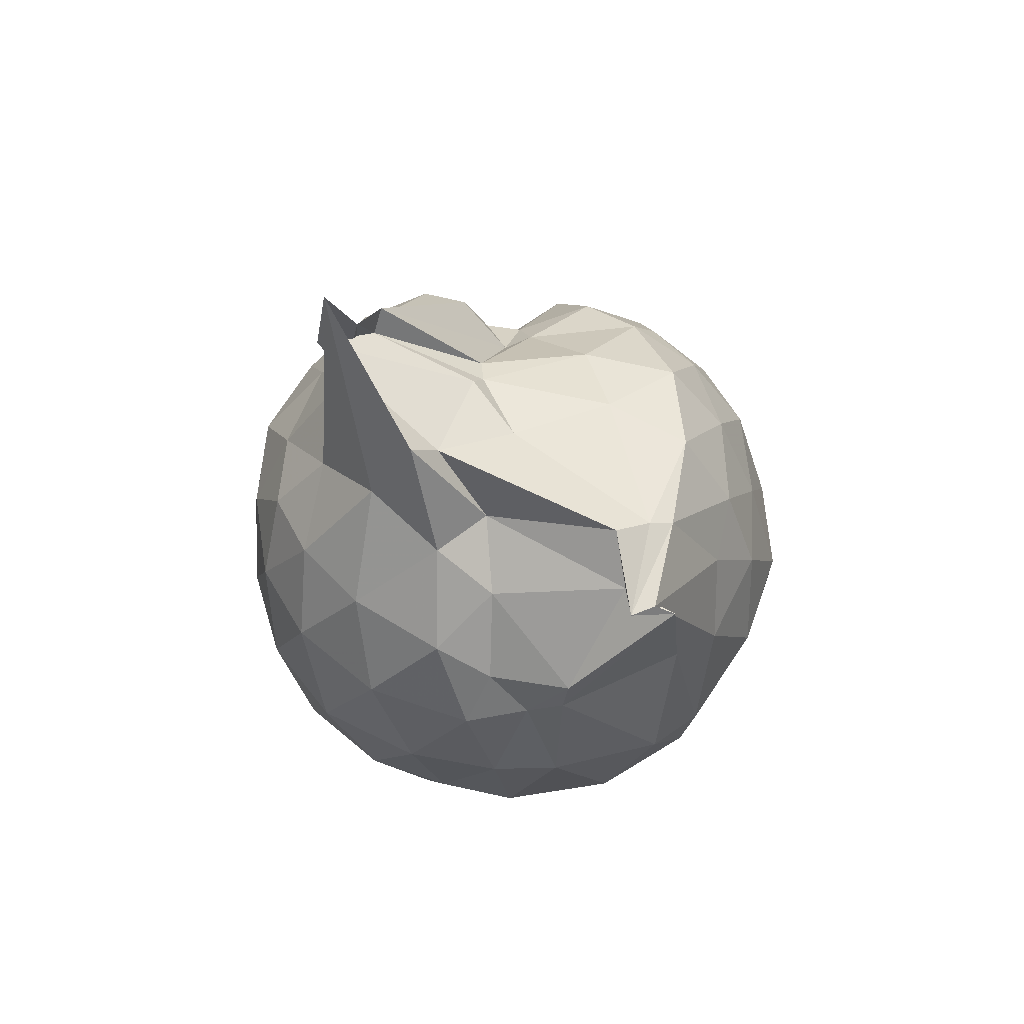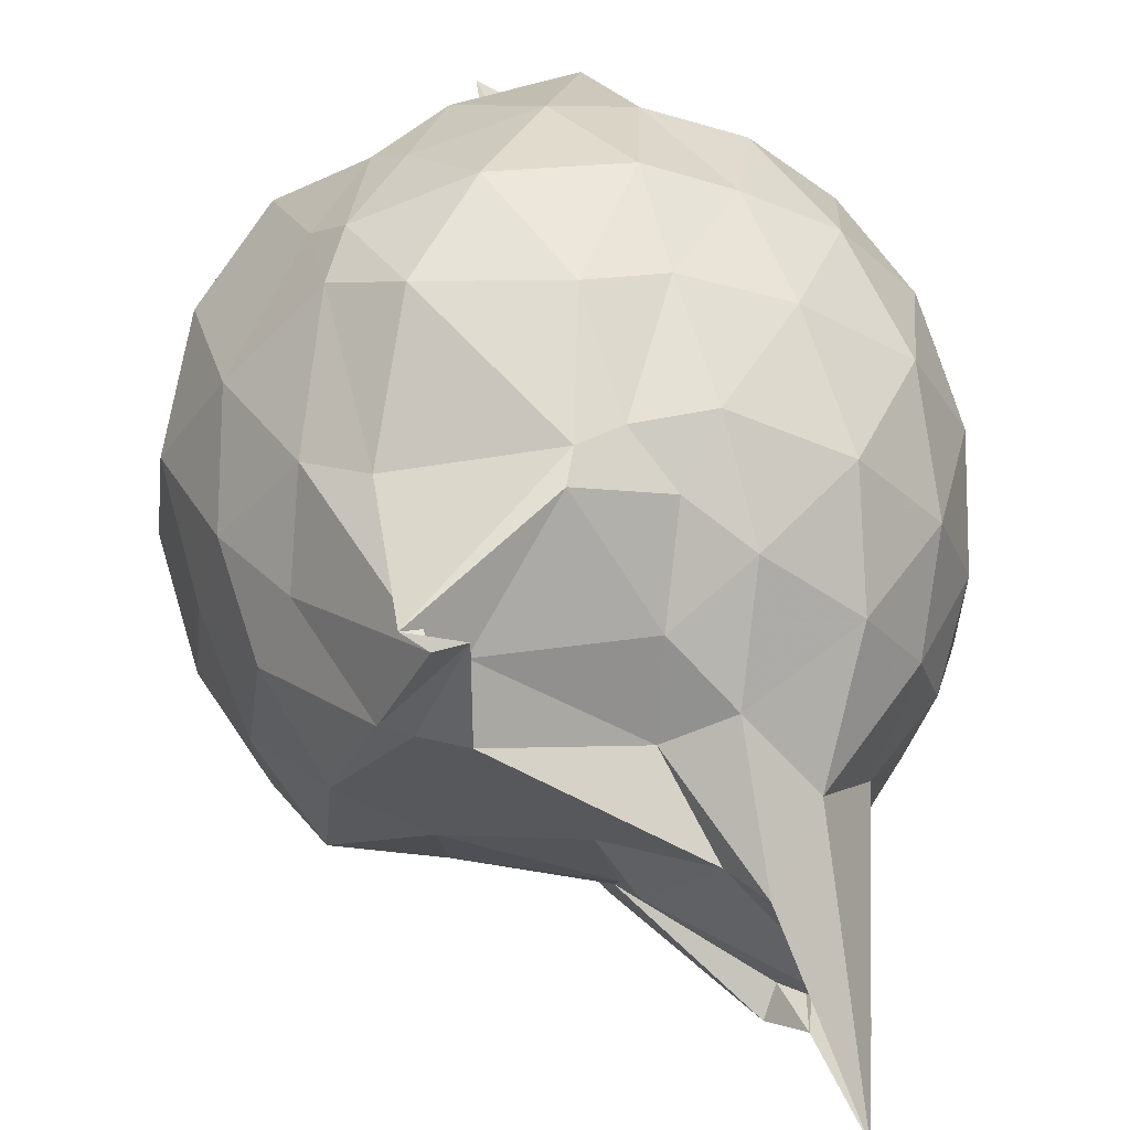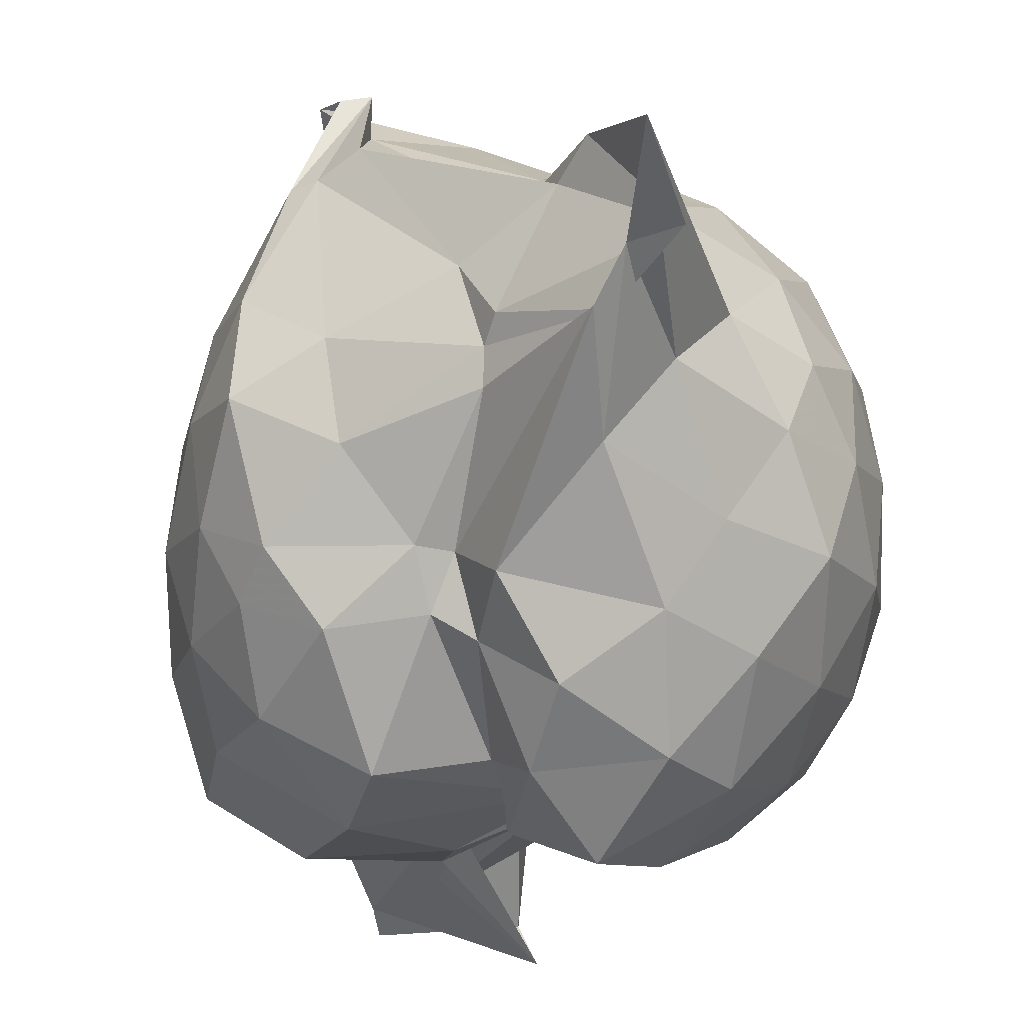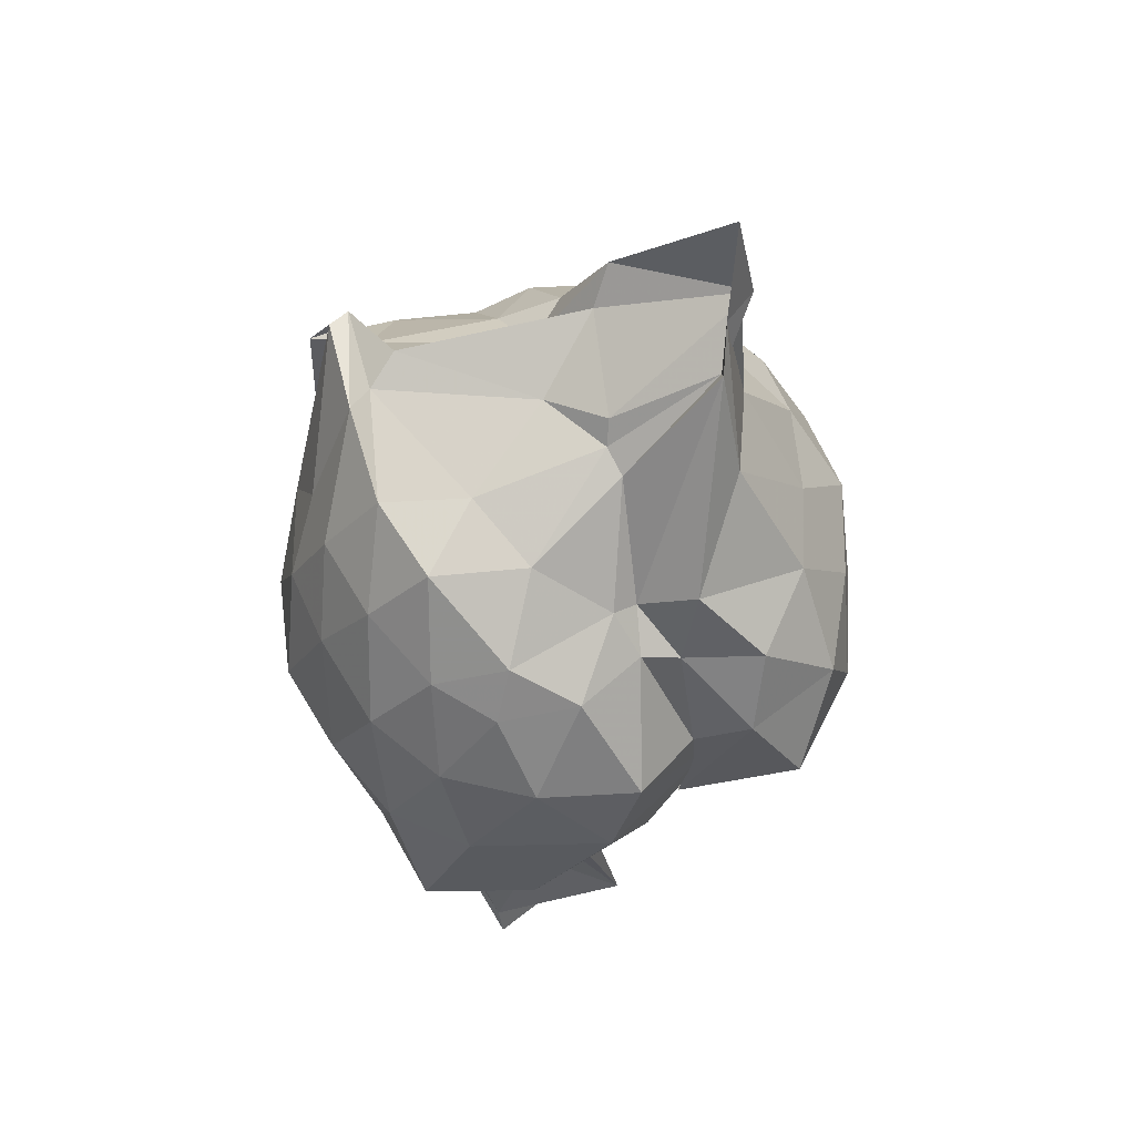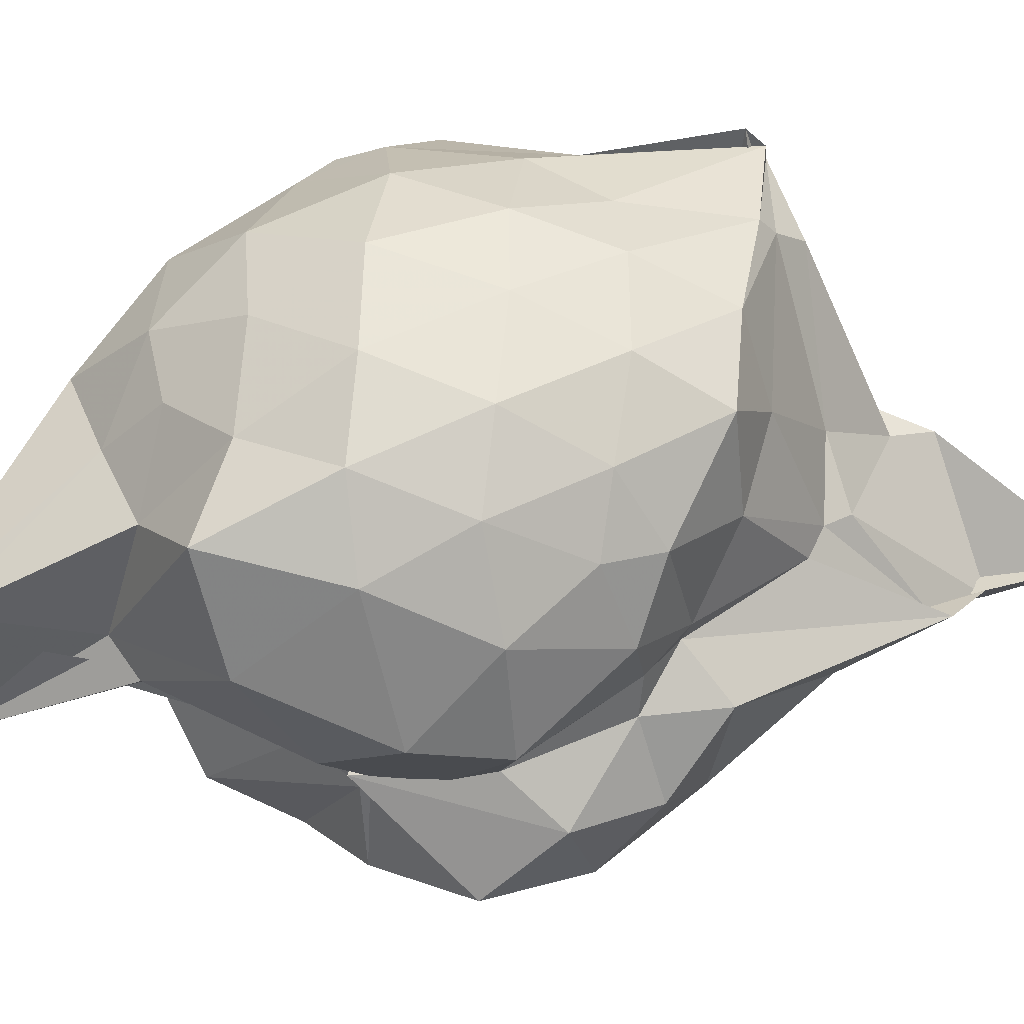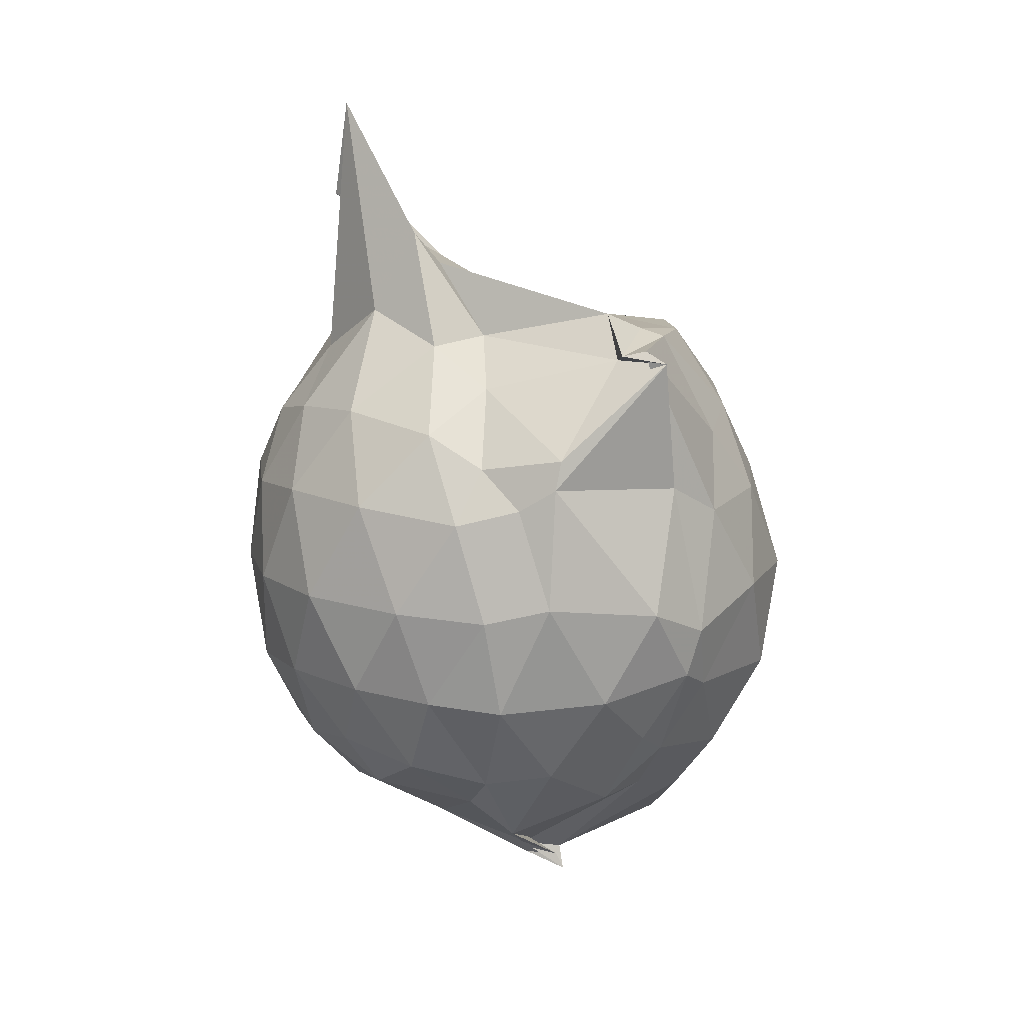
<metadata>
{"format":"obj","ext":"obj","renderer":"f3d","projection":"perspective","resolution":1024,"background":"white","views":[{"elev":61.6,"azim":169.3,"up":"+Z"},{"elev":56.2,"azim":-3.0,"up":"+Y"},{"elev":-35.4,"azim":10.5,"up":"+Y"},{"elev":61.6,"azim":-37.5,"up":"+Z"},{"elev":-24.7,"azim":-76.5,"up":"+Y"},{"elev":15.3,"azim":171.1,"up":"+Z"}]}
</metadata>
<code>
v 0.1353 -0.4313 1.874
v 0.001336 -0.1998 -0.1301
v 0.8038 -0.3549 1.458
v 0.7422 -0.1312 1.512
v 0.6091 0.08955 1.538
v 0.385 0.2786 1.495
v 0.2324 0.3609 1.4
v 0.003283 0.4644 1.442
v -0.333 0.401 1.719
v -0.272 0.3832 1.758
v -0.5575 0.109 1.434
v -0.6372 -0.07671 1.484
v -0.6741 -0.3505 1.496
v -0.6486 -0.6204 1.446
v -0.5562 -0.8098 1.393
v -0.3452 -0.9304 1.43
v -0.1026 -0.8985 1.4
v -0.000464 -0.9596 1.364
v 0.1901 -1.113 1.39
v 0.4393 -0.9805 1.448
v 0.59 -0.792 1.499
v 0.74 -0.5577 1.489
v 0.8838 -0.217 1.244
v 0.797 0.04142 1.278
v 0.6051 0.2796 1.275
v 0.3233 0.4298 1.242
v 0.1303 0.4474 1.285
v 0.0229 0.4803 1.355
v -0.3753 0.3579 1.316
v -0.5277 0.2727 1.216
v -0.7132 0.02865 1.224
v -0.7735 -0.2181 1.24
v -0.8044 -0.5142 1.216
v -0.7373 -0.7616 1.169
v -0.5552 -0.991 1.178
v -0.2914 -1.151 1.14
v -0.0308 -1.078 1.039
v 0.08552 -1.204 1.177
v 0.4028 -1.199 1.172
v 0.6202 -0.9923 1.232
v 0.8003 -0.7608 1.26
v 0.8759 -0.4959 1.246
v 0.8939 -0.06532 0.9634
v 0.7614 0.1995 0.9696
v 0.5059 0.3935 0.958
v 0.2454 0.4898 0.942
v 0.05065 0.5416 0.9924
v -0.2933 0.5044 0.9474
v -0.4639 0.3949 0.8552
v -0.6907 0.1763 0.9334
v -0.8486 -0.09606 0.9244
v -0.8818 -0.3854 0.9237
v -0.8682 -0.6628 0.8965
v -0.74 -0.8962 0.8951
v -0.3992 -1.153 0.9106
v 0.1004 -1.058 0.8157
v -0.05942 -1.068 0.6739
v 0.1979 -1.317 0.9311
v 0.5159 -1.167 0.9538
v 0.737 -0.9132 0.9522
v 0.8874 -0.6526 0.9575
v 0.9242 -0.352 0.9616
v 0.8065 0.05562 0.678
v 0.6281 0.2807 0.6788
v 0.4091 0.4008 0.659
v 0.195 0.4887 0.6451
v -0.1337 0.5051 0.6679
v -0.4173 0.4063 0.7128
v -0.4975 0.3056 0.6481
v -0.7683 0.01825 0.6118
v -0.8269 -0.2339 0.646
v -0.8352 -0.5428 0.6264
v -0.8647 -0.8147 0.5429
v -0.596 -1.023 0.5603
v -0.1989 -1.085 0.6435
v -0.04241 -1.02 0.683
v 0.09117 -1.051 0.6864
v 0.3038 -1.17 0.6231
v 0.6301 -1.002 0.681
v 0.7952 -0.7822 0.6714
v 0.8815 -0.5144 0.649
v 0.8851 -0.2086 0.6515
v 0.6497 0.1182 0.4537
v 0.4528 0.2773 0.4051
v 0.2186 0.3274 0.3497
v 0.01594 0.3821 0.3844
v -0.2868 0.3608 0.4894
v -0.3653 0.2785 0.4207
v -0.592 0.0748 0.3582
v -0.7088 -0.1781 0.3636
v -0.7371 -0.385 0.4196
v -0.6437 -0.6396 0.3397
v -0.3692 -0.7859 0.1747
v -0.3143 -0.8867 0.2404
v 0.07411 -0.9886 0.6436
v -0.1438 -0.9984 0.6845
v 0.07444 -1.05 0.6646
v 0.4491 -0.9938 0.4084
v 0.6516 -0.8566 0.4567
v 0.7331 -0.6321 0.4025
v 0.7758 -0.3678 0.3824
v 0.7397 -0.09592 0.403
v 0.6377 -0.3458 1.666
v 0.5074 -0.1325 1.819
v 0.3385 0.06028 1.73
v 0.1909 0.1802 1.613
v -0.2038 0.2868 1.714
v -0.196 0.3947 1.747
v -0.3885 0.112 1.752
v -0.4983 -0.1793 1.72
v -0.52 -0.4509 1.702
v -0.4674 -0.7548 1.532
v -0.1175 -0.786 1.519
v -0.03216 -0.7868 1.476
v 0.0826 -0.924 1.582
v 0.3579 -0.7514 1.783
v 0.5262 -0.5644 1.805
v 0.5612 -0.4358 2.452
v 0.3789 -0.1127 2.066
v 0.1705 -0.02285 1.745
v -0.1992 0.147 1.835
v -0.314 0.1133 1.78
v -0.2859 -0.3437 1.749
v -0.2623 -0.5907 1.669
v 0.08859 -0.5567 1.77
v 0.3866 -0.6163 2.081
v 0.4712 -0.52 2.159
v 0.5983 -0.4824 2.151
v 0.2928 -0.155 1.963
v 0.04142 -0.2467 1.832
v 0.09759 -0.4716 1.81
v 0.4184 -0.5748 2.013
v 0.5379 0.04411 0.2685
v 0.2457 0.1616 0.222
v 0.1064 0.1755 0.1041
v -0.1914 0.2318 0.2381
v -0.342 0.05348 0.2112
v -0.5292 -0.1833 0.1029
v -0.6161 -0.4269 0.2281
v -0.5881 -0.7938 -0.1536
v -0.163 -0.9178 -0.3186
v -0.2484 -0.8465 0.2919
v 0.0176 -0.9356 0.5435
v 0.2572 -0.9239 0.21
v 0.5335 -0.7699 0.2614
v 0.5895 -0.5181 0.1978
v 0.5828 -0.2184 0.1969
v 0.3045 -0.1029 0.08736
v -0.1036 -0.173 -0.1387
v 0.01536 -0.1785 -0.08787
v -0.1161 -0.1862 -0.1133
v -0.5924 -0.8213 -0.2571
v -0.2198 -0.7872 -0.3424
v -0.4463 -0.7927 -0.1526
v 0.06194 -0.715 0.1337
v 0.3189 -0.6451 0.08474
v 0.3239 -0.3664 0.04365
v -0.002235 -0.1975 -0.1326
v -0.125 -0.1627 -0.1889
v -0.09497 -0.2298 -0.02936
v -0.1189 -0.5075 0.1689
v -0.0515 -0.3427 0.04451
f 3 23 4
f 4 23 24
f 4 24 5
f 5 24 25
f 5 25 6
f 6 25 26
f 6 26 7
f 7 26 27
f 7 27 8
f 8 27 28
f 8 28 9
f 9 28 29
f 9 29 10
f 10 29 30
f 10 30 11
f 11 30 31
f 11 31 12
f 12 31 32
f 12 32 13
f 13 32 33
f 13 33 14
f 14 33 34
f 14 34 15
f 15 34 35
f 15 35 16
f 16 35 36
f 16 36 17
f 17 36 37
f 17 37 18
f 18 37 38
f 18 38 19
f 19 38 39
f 19 39 20
f 20 39 40
f 20 40 21
f 21 40 41
f 21 41 22
f 22 41 42
f 22 42 3
f 3 42 23
f 23 43 24
f 24 43 44
f 24 44 25
f 25 44 45
f 25 45 26
f 26 45 46
f 26 46 27
f 27 46 47
f 27 47 28
f 28 47 48
f 28 48 29
f 29 48 49
f 29 49 30
f 30 49 50
f 30 50 31
f 31 50 51
f 31 51 32
f 32 51 52
f 32 52 33
f 33 52 53
f 33 53 34
f 34 53 54
f 34 54 35
f 35 54 55
f 35 55 36
f 36 55 56
f 36 56 37
f 37 56 57
f 37 57 38
f 38 57 58
f 38 58 39
f 39 58 59
f 39 59 40
f 40 59 60
f 40 60 41
f 41 60 61
f 41 61 42
f 42 61 62
f 42 62 23
f 23 62 43
f 43 63 44
f 44 63 64
f 44 64 45
f 45 64 65
f 45 65 46
f 46 65 66
f 46 66 47
f 47 66 67
f 47 67 48
f 48 67 68
f 48 68 49
f 49 68 69
f 49 69 50
f 50 69 70
f 50 70 51
f 51 70 71
f 51 71 52
f 52 71 72
f 52 72 53
f 53 72 73
f 53 73 54
f 54 73 74
f 54 74 55
f 55 74 75
f 55 75 56
f 56 75 76
f 56 76 57
f 57 76 77
f 57 77 58
f 58 77 78
f 58 78 59
f 59 78 79
f 59 79 60
f 60 79 80
f 60 80 61
f 61 80 81
f 61 81 62
f 62 81 82
f 62 82 43
f 43 82 63
f 63 83 64
f 64 83 84
f 64 84 65
f 65 84 85
f 65 85 66
f 66 85 86
f 66 86 67
f 67 86 87
f 67 87 68
f 68 87 88
f 68 88 69
f 69 88 89
f 69 89 70
f 70 89 90
f 70 90 71
f 71 90 91
f 71 91 72
f 72 91 92
f 72 92 73
f 73 92 93
f 73 93 74
f 74 93 94
f 74 94 75
f 75 94 95
f 75 95 76
f 76 95 96
f 76 96 77
f 77 96 97
f 77 97 78
f 78 97 98
f 78 98 79
f 79 98 99
f 79 99 80
f 80 99 100
f 80 100 81
f 81 100 101
f 81 101 82
f 82 101 102
f 82 102 63
f 63 102 83
f 103 104 118
f 104 119 118
f 104 105 119
f 105 120 119
f 105 106 120
f 106 107 120
f 107 121 120
f 107 108 121
f 108 122 121
f 108 109 122
f 109 110 122
f 110 123 122
f 110 111 123
f 111 124 123
f 111 112 124
f 112 113 124
f 113 125 124
f 113 114 125
f 114 126 125
f 114 115 126
f 115 116 126
f 116 127 126
f 116 117 127
f 117 118 127
f 117 103 118
f 118 119 128
f 119 129 128
f 119 120 129
f 120 121 129
f 121 130 129
f 121 122 130
f 122 123 130
f 123 131 130
f 123 124 131
f 124 125 131
f 125 132 131
f 125 126 132
f 126 127 132
f 127 128 132
f 127 118 128
f 133 148 134
f 134 148 149
f 134 149 135
f 135 149 150
f 135 150 136
f 136 150 137
f 137 150 151
f 137 151 138
f 138 151 152
f 138 152 139
f 139 152 140
f 140 152 153
f 140 153 141
f 141 153 154
f 141 154 142
f 142 154 143
f 143 154 155
f 143 155 144
f 144 155 156
f 144 156 145
f 145 156 146
f 146 156 157
f 146 157 147
f 147 157 148
f 147 148 133
f 148 158 149
f 149 158 159
f 149 159 150
f 150 159 151
f 151 159 160
f 151 160 152
f 152 160 153
f 153 160 161
f 153 161 154
f 154 161 155
f 155 161 162
f 155 162 156
f 156 162 157
f 157 162 158
f 157 158 148
f 3 4 103
f 103 4 104
f 4 5 104
f 104 5 105
f 5 6 105
f 105 6 106
f 6 7 106
f 7 8 106
f 106 8 107
f 8 9 107
f 107 9 108
f 9 10 108
f 108 10 109
f 10 11 109
f 11 12 109
f 109 12 110
f 12 13 110
f 110 13 111
f 13 14 111
f 111 14 112
f 14 15 112
f 15 16 112
f 112 16 113
f 16 17 113
f 113 17 114
f 17 18 114
f 114 18 115
f 18 19 115
f 19 20 115
f 115 20 116
f 20 21 116
f 116 21 117
f 21 22 117
f 117 22 103
f 22 3 103
f 83 133 84
f 84 133 134
f 84 134 85
f 85 134 135
f 85 135 86
f 86 135 136
f 86 136 87
f 87 136 88
f 88 136 137
f 88 137 89
f 89 137 138
f 89 138 90
f 90 138 139
f 90 139 91
f 91 139 92
f 92 139 140
f 92 140 93
f 93 140 141
f 93 141 94
f 94 141 142
f 94 142 95
f 95 142 96
f 96 142 143
f 96 143 97
f 97 143 144
f 97 144 98
f 98 144 145
f 98 145 99
f 99 145 100
f 100 145 146
f 100 146 101
f 101 146 147
f 101 147 102
f 102 147 133
f 102 133 83
f 128 129 1
f 129 130 1
f 130 131 1
f 131 132 1
f 132 128 1
f 159 158 2
f 160 159 2
f 161 160 2
f 162 161 2
f 158 162 2

</code>
